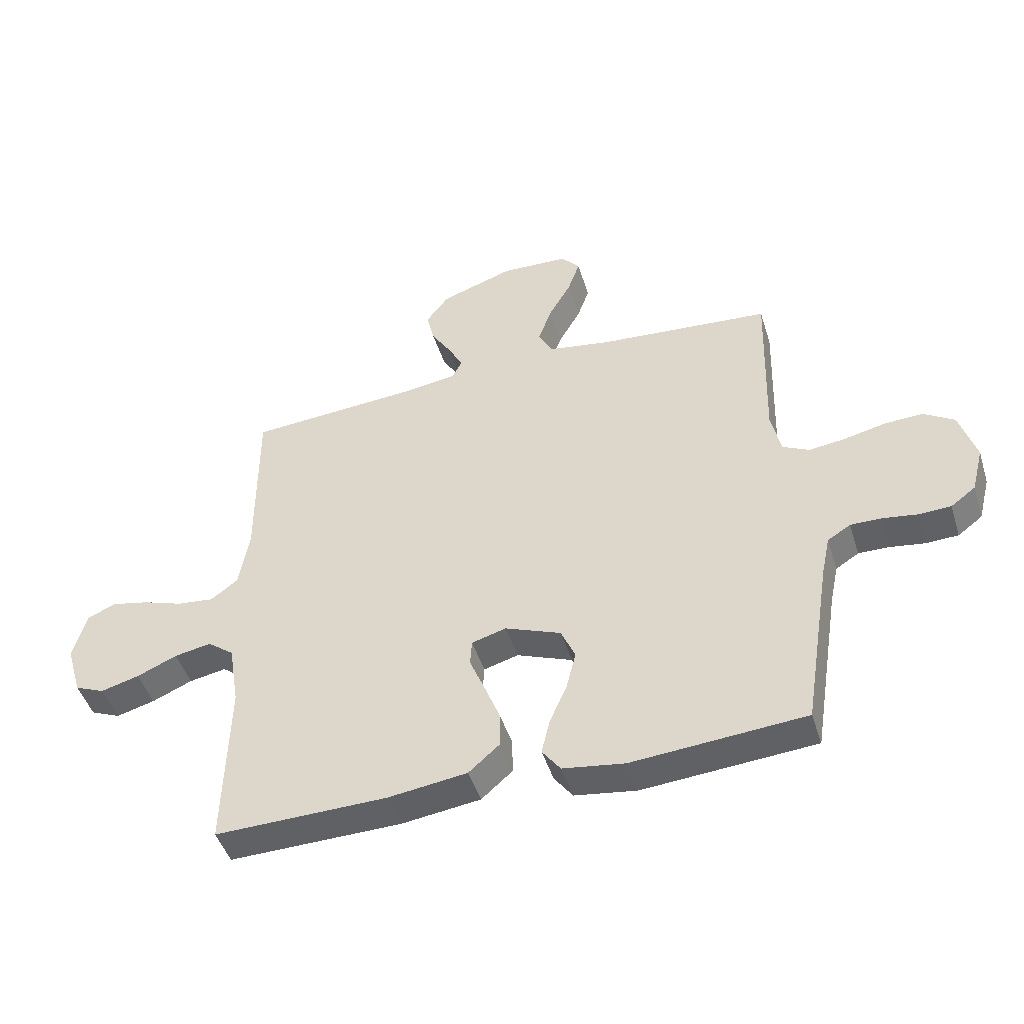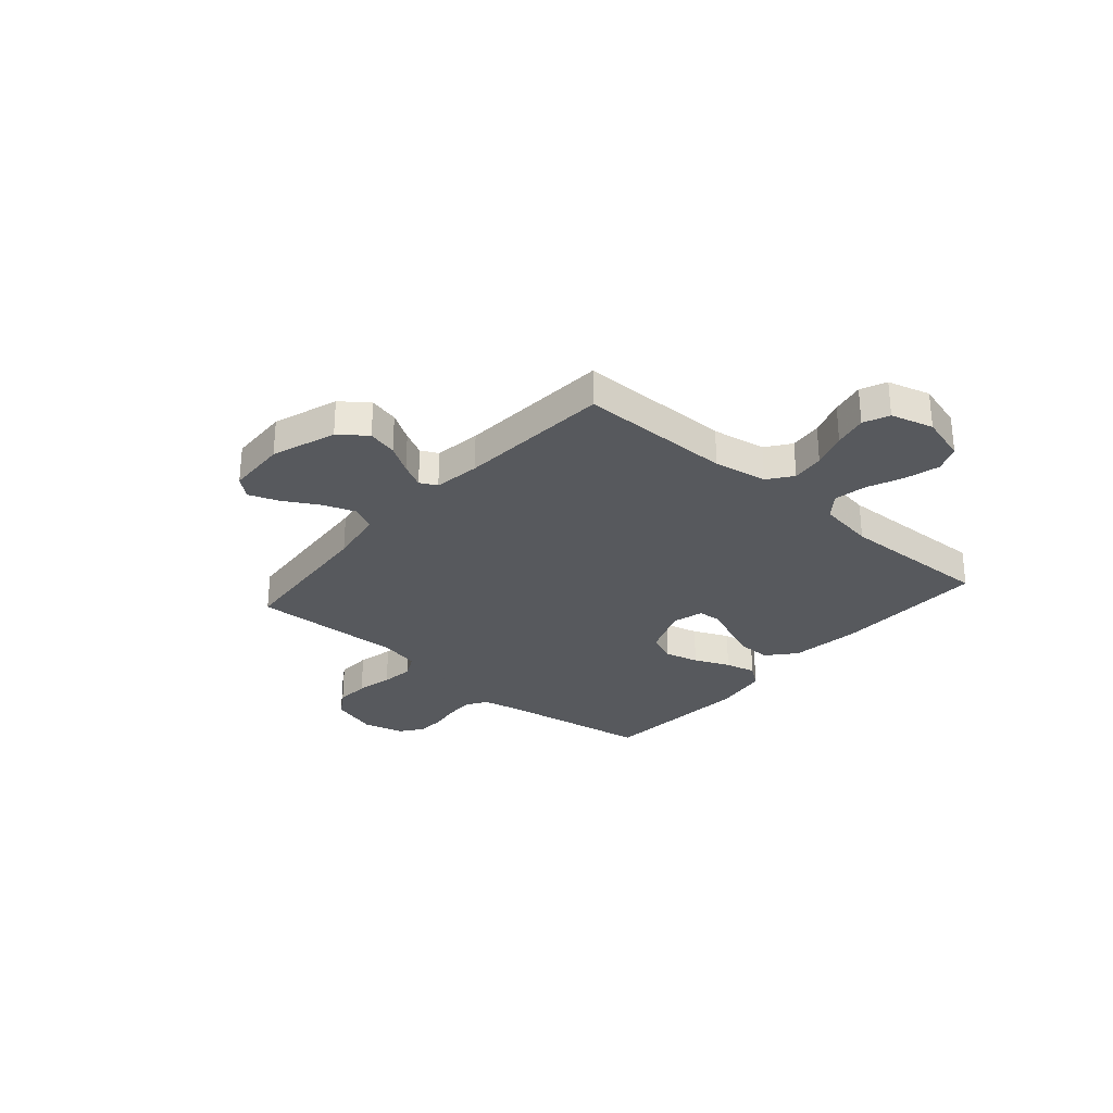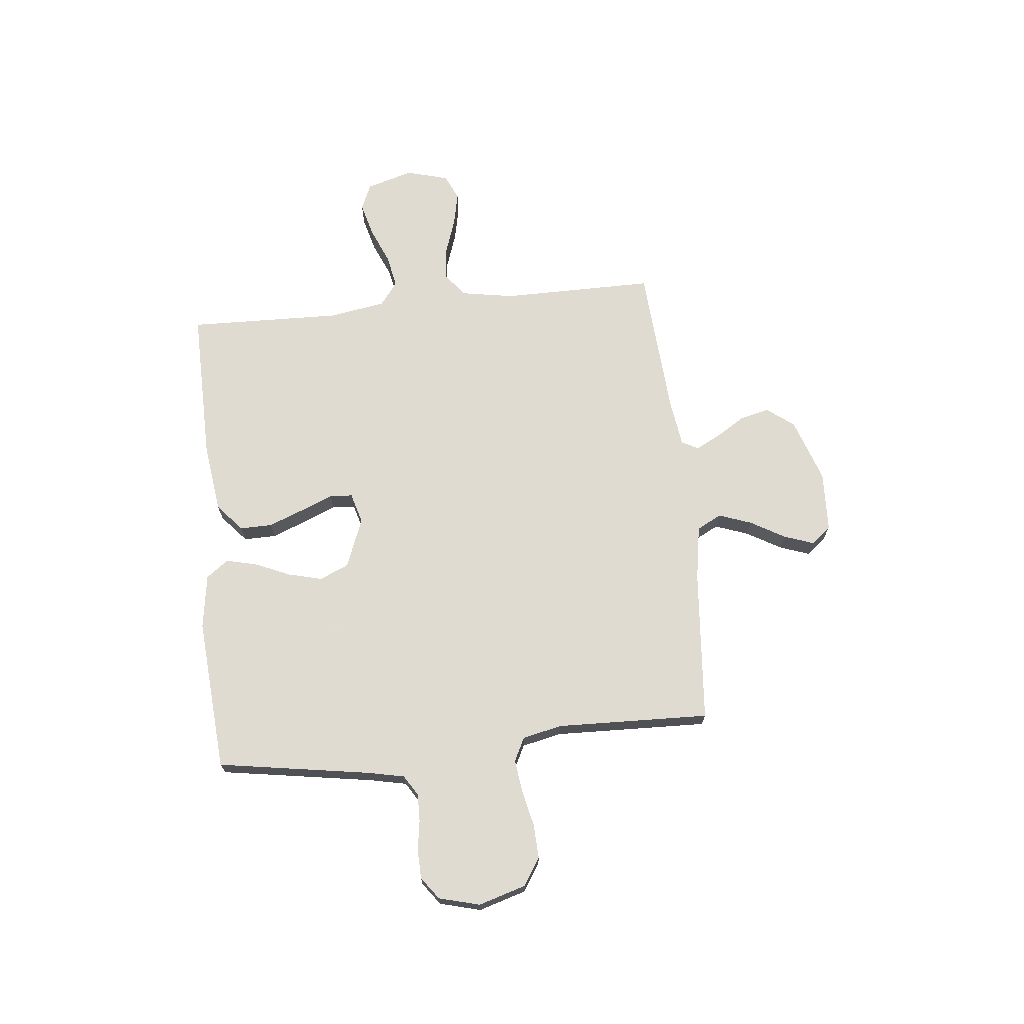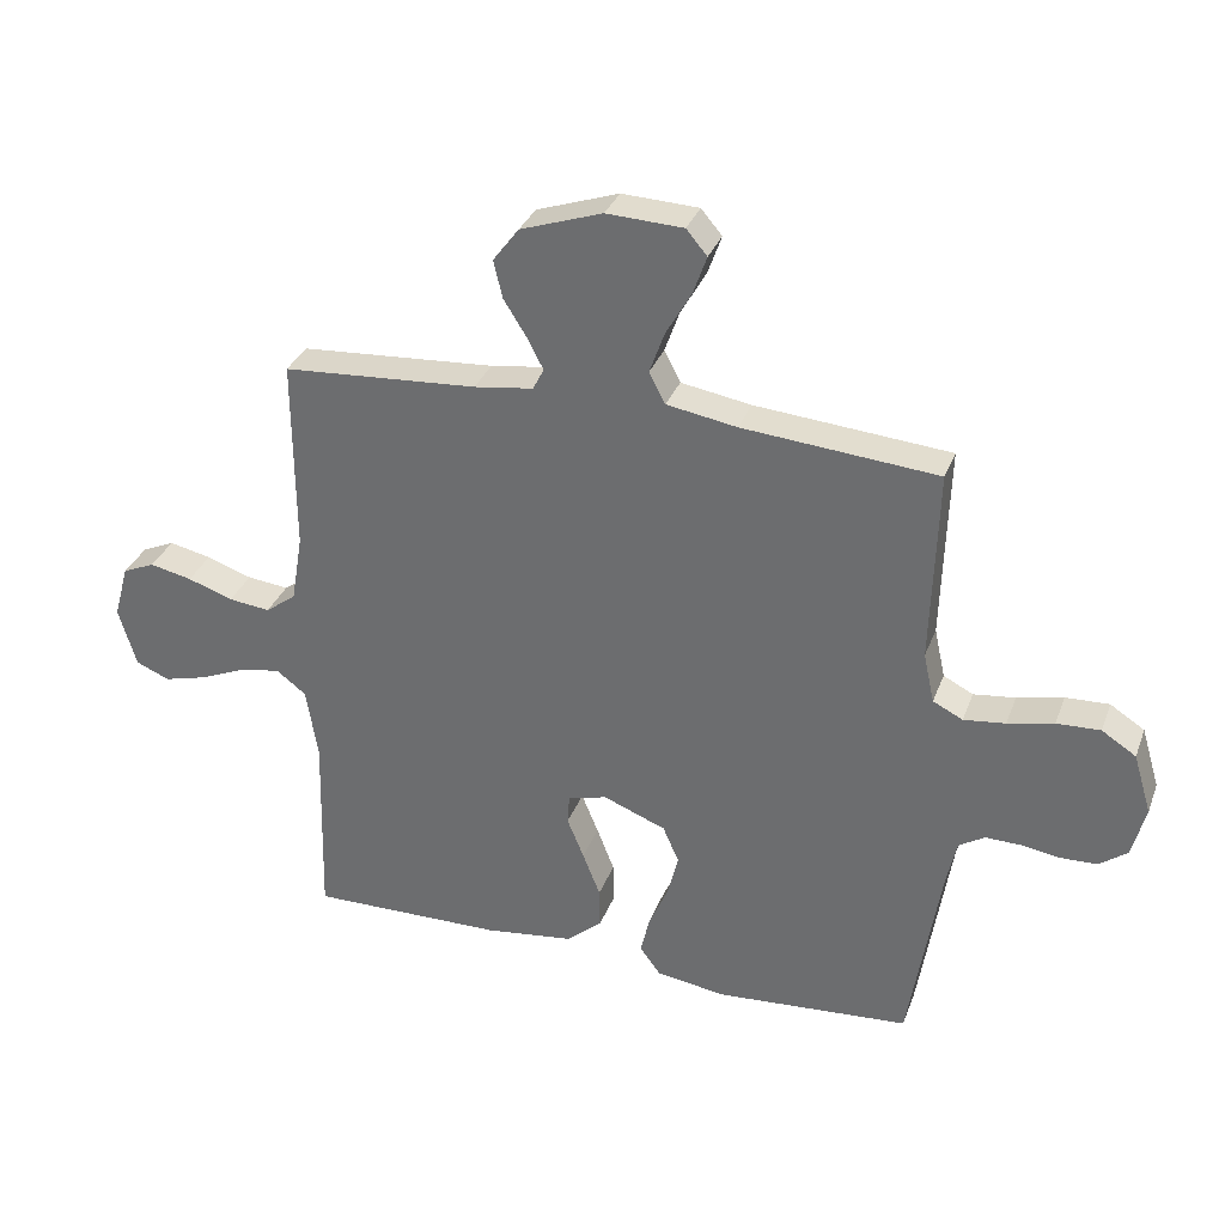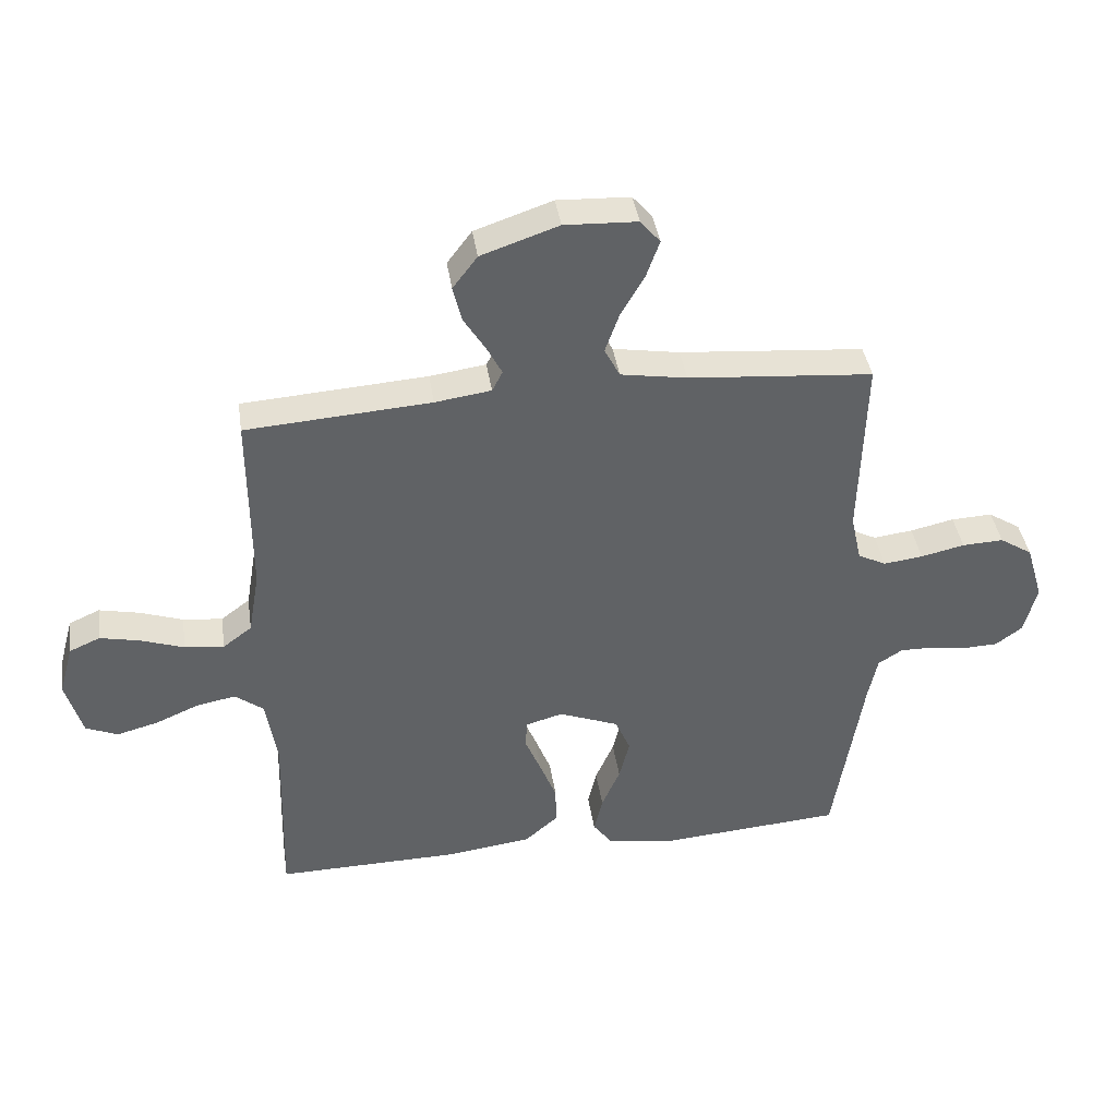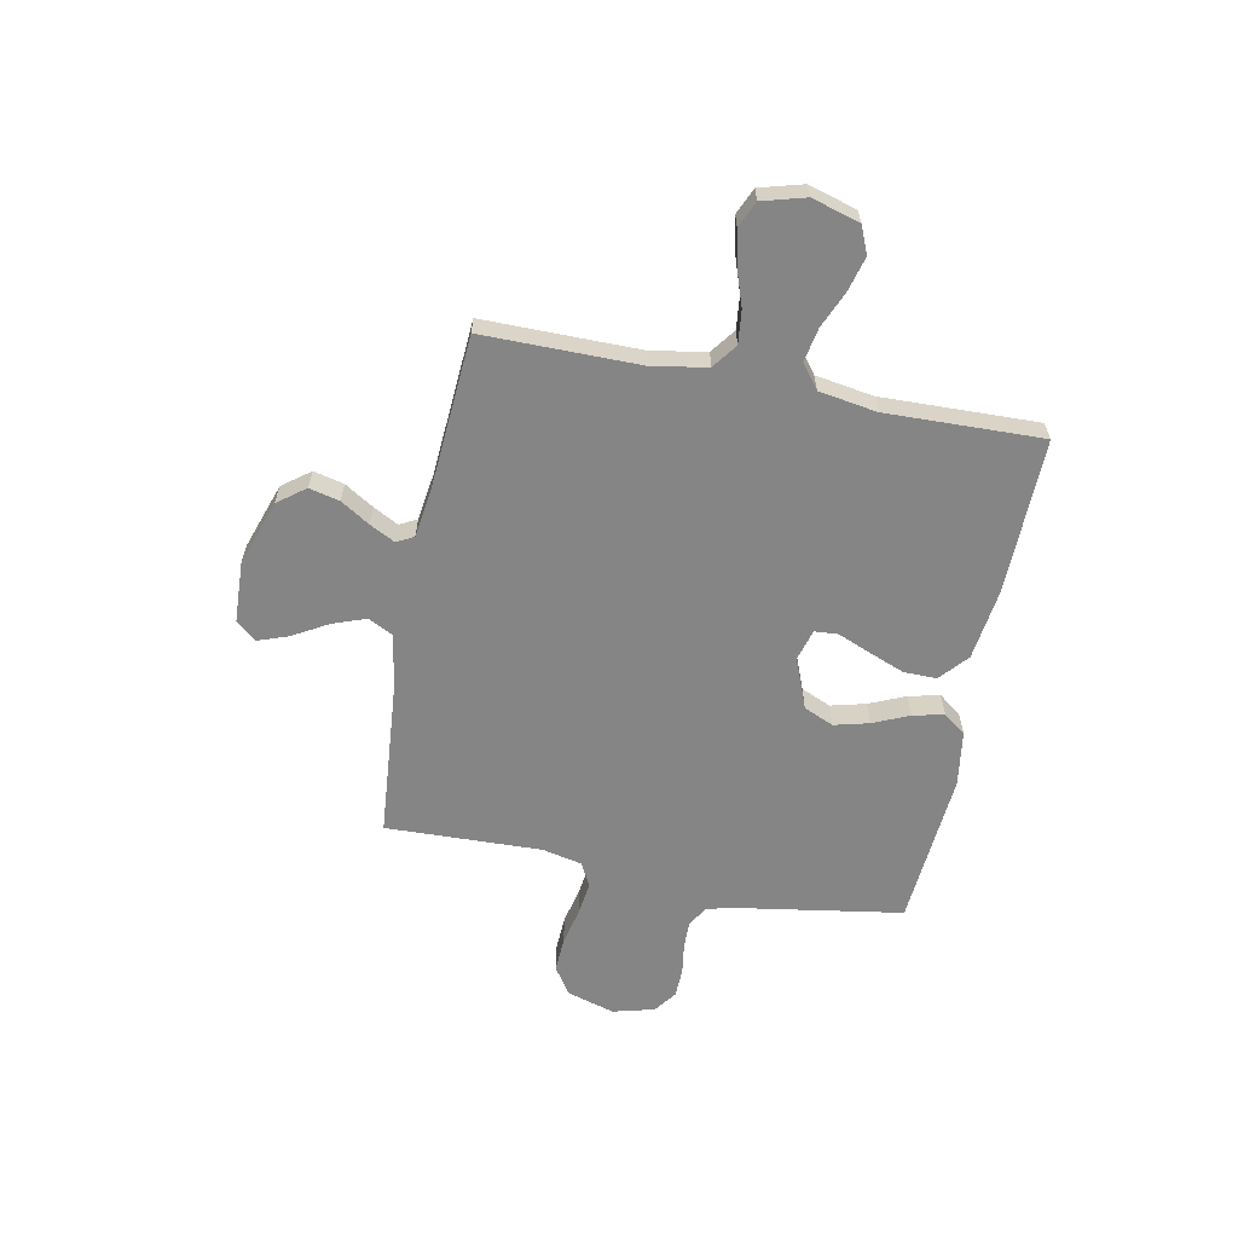
<metadata>
{"format":"obj","ext":"obj","renderer":"f3d","projection":"perspective","resolution":1024,"background":"white","views":[{"elev":-46.6,"azim":-162.8,"up":"+Z"},{"elev":-29.0,"azim":49.1,"up":"+Y"},{"elev":69.8,"azim":-95.9,"up":"+Y"},{"elev":32.7,"azim":-161.2,"up":"+Z"},{"elev":40.0,"azim":171.5,"up":"+Z"},{"elev":-61.8,"azim":78.9,"up":"+Y"}]}
</metadata>
<code>
v -0.5 0.07 0.5
v -0.2 0.07 0.525
v -0.092 0.07 0.543
v -0.067 0.07 0.591
v -0.09 0.07 0.655
v -0.129 0.07 0.723
v -0.15 0.07 0.782
v -0.118 0.07 0.82
v 0 0.07 0.825
v 0.126 0.07 0.782
v 0.166 0.07 0.729
v 0.152 0.07 0.671
v 0.117 0.07 0.615
v 0.092 0.07 0.567
v 0.109 0.07 0.534
v 0.2 0.07 0.521
v 0.5 0.07 0.5
v 0.499 0.07 0.2
v 0.517 0.07 0.095
v 0.564 0.07 0.06
v 0.628 0.07 0.067
v 0.698 0.07 0.091
v 0.763 0.07 0.105
v 0.813 0.07 0.083
v 0.836 0.07 0
v 0.809 0.07 -0.092
v 0.757 0.07 -0.114
v 0.69 0.07 -0.096
v 0.62 0.07 -0.066
v 0.556 0.07 -0.054
v 0.51 0.07 -0.089
v 0.492 0.07 -0.2
v 0.5 0.07 -0.5
v 0.2 0.07 -0.495
v 0.063 0.07 -0.477
v 0.009 0.07 -0.43
v 0.01 0.07 -0.367
v 0.037 0.07 -0.298
v 0.063 0.07 -0.235
v 0.06 0.07 -0.19
v 0 0.07 -0.173
v -0.097 0.07 -0.211
v -0.122 0.07 -0.268
v -0.105 0.07 -0.335
v -0.075 0.07 -0.404
v -0.061 0.07 -0.464
v -0.093 0.07 -0.507
v -0.2 0.07 -0.523
v -0.5 0.07 -0.5
v -0.548 0.07 -0.2
v -0.563 0.07 -0.129
v -0.603 0.07 -0.104
v -0.657 0.07 -0.105
v -0.717 0.07 -0.114
v -0.773 0.07 -0.112
v -0.816 0.07 -0.08
v -0.837 0.07 0
v -0.809 0.07 0.093
v -0.756 0.07 0.127
v -0.689 0.07 0.124
v -0.618 0.07 0.108
v -0.554 0.07 0.1
v -0.508 0.07 0.123
v -0.491 0.07 0.2
v -0.5 0 0.5
v -0.2 0 0.525
v -0.092 0 0.543
v -0.067 0 0.591
v -0.09 0 0.655
v -0.129 0 0.723
v -0.15 0 0.782
v -0.118 0 0.82
v 0 0 0.825
v 0.126 0 0.782
v 0.166 0 0.729
v 0.152 0 0.671
v 0.117 0 0.615
v 0.092 0 0.567
v 0.109 0 0.534
v 0.2 0 0.521
v 0.5 0 0.5
v 0.499 0 0.2
v 0.517 0 0.095
v 0.564 0 0.06
v 0.628 0 0.067
v 0.698 0 0.091
v 0.763 0 0.105
v 0.813 0 0.083
v 0.836 0 0
v 0.809 0 -0.092
v 0.757 0 -0.114
v 0.69 0 -0.096
v 0.62 0 -0.066
v 0.556 0 -0.054
v 0.51 0 -0.089
v 0.492 0 -0.2
v 0.5 0 -0.5
v 0.2 0 -0.495
v 0.063 0 -0.477
v 0.009 0 -0.43
v 0.01 0 -0.367
v 0.037 0 -0.298
v 0.063 0 -0.235
v 0.06 0 -0.19
v 0 0 -0.173
v -0.097 0 -0.211
v -0.122 0 -0.268
v -0.105 0 -0.335
v -0.075 0 -0.404
v -0.061 0 -0.464
v -0.093 0 -0.507
v -0.2 0 -0.523
v -0.5 0 -0.5
v -0.548 0 -0.2
v -0.563 0 -0.129
v -0.603 0 -0.104
v -0.657 0 -0.105
v -0.717 0 -0.114
v -0.773 0 -0.112
v -0.816 0 -0.08
v -0.837 0 0
v -0.809 0 0.093
v -0.756 0 0.127
v -0.689 0 0.124
v -0.618 0 0.108
v -0.554 0 0.1
v -0.508 0 0.123
v -0.491 0 0.2
f 58 59 60 61
f 58 61 62
f 57 58 62
f 56 57 62
f 53 54 55 56
f 52 53 56 62
f 51 52 62 63
f 47 48 49 50
f 44 45 46 47
f 43 44 47 50
f 42 43 50 51
f 36 37 38 39
f 34 35 36 39
f 32 33 34 39
f 31 32 39 40
f 30 31 40 41
f 26 27 28 29
f 26 29 30
f 25 26 30
f 24 25 30
f 21 22 23 24
f 20 21 24 30
f 19 20 30 41
f 16 17 18
f 15 16 18 19
f 10 11 12 13
f 10 13 14
f 9 10 14
f 8 9 14
f 5 6 7 8
f 4 5 8 14
f 3 4 14 15
f 64 1 2
f 42 51 63 64
f 19 41 42 64
f 15 19 64
f 2 3 15 64
f 125 124 123 122
f 126 125 122
f 126 122 121
f 126 121 120
f 120 119 118 117
f 126 120 117 116
f 127 126 116 115
f 114 113 112 111
f 111 110 109 108
f 114 111 108 107
f 115 114 107 106
f 103 102 101 100
f 103 100 99 98
f 103 98 97 96
f 104 103 96 95
f 105 104 95 94
f 93 92 91 90
f 94 93 90
f 94 90 89
f 94 89 88
f 88 87 86 85
f 94 88 85 84
f 105 94 84 83
f 82 81 80
f 83 82 80 79
f 77 76 75 74
f 78 77 74
f 78 74 73
f 78 73 72
f 72 71 70 69
f 78 72 69 68
f 79 78 68 67
f 66 65 128
f 128 127 115 106
f 128 106 105 83
f 128 83 79
f 128 79 67 66
f 1 65 66 2
f 2 66 67 3
f 3 67 68 4
f 4 68 69 5
f 5 69 70 6
f 6 70 71 7
f 7 71 72 8
f 8 72 73 9
f 9 73 74 10
f 10 74 75 11
f 11 75 76 12
f 12 76 77 13
f 13 77 78 14
f 14 78 79 15
f 15 79 80 16
f 16 80 81 17
f 17 81 82 18
f 18 82 83 19
f 19 83 84 20
f 20 84 85 21
f 21 85 86 22
f 22 86 87 23
f 23 87 88 24
f 24 88 89 25
f 25 89 90 26
f 26 90 91 27
f 27 91 92 28
f 28 92 93 29
f 29 93 94 30
f 30 94 95 31
f 31 95 96 32
f 32 96 97 33
f 33 97 98 34
f 34 98 99 35
f 35 99 100 36
f 36 100 101 37
f 37 101 102 38
f 38 102 103 39
f 39 103 104 40
f 40 104 105 41
f 41 105 106 42
f 42 106 107 43
f 43 107 108 44
f 44 108 109 45
f 45 109 110 46
f 46 110 111 47
f 47 111 112 48
f 48 112 113 49
f 49 113 114 50
f 50 114 115 51
f 51 115 116 52
f 52 116 117 53
f 53 117 118 54
f 54 118 119 55
f 55 119 120 56
f 56 120 121 57
f 57 121 122 58
f 58 122 123 59
f 59 123 124 60
f 60 124 125 61
f 61 125 126 62
f 62 126 127 63
f 63 127 128 64
f 64 128 65 1

</code>
